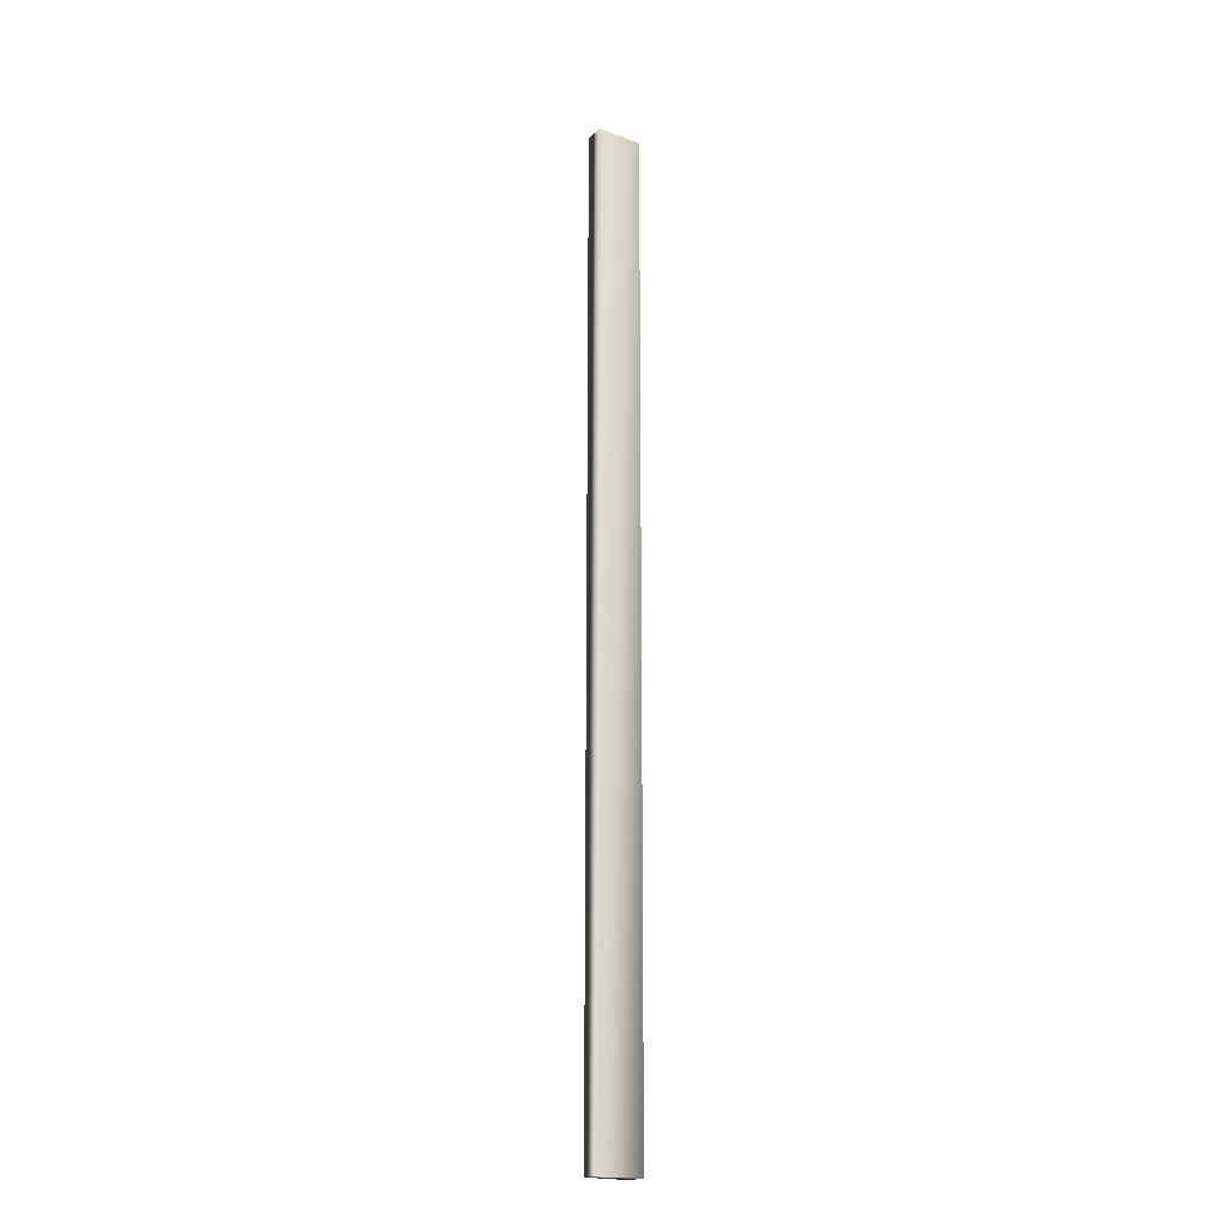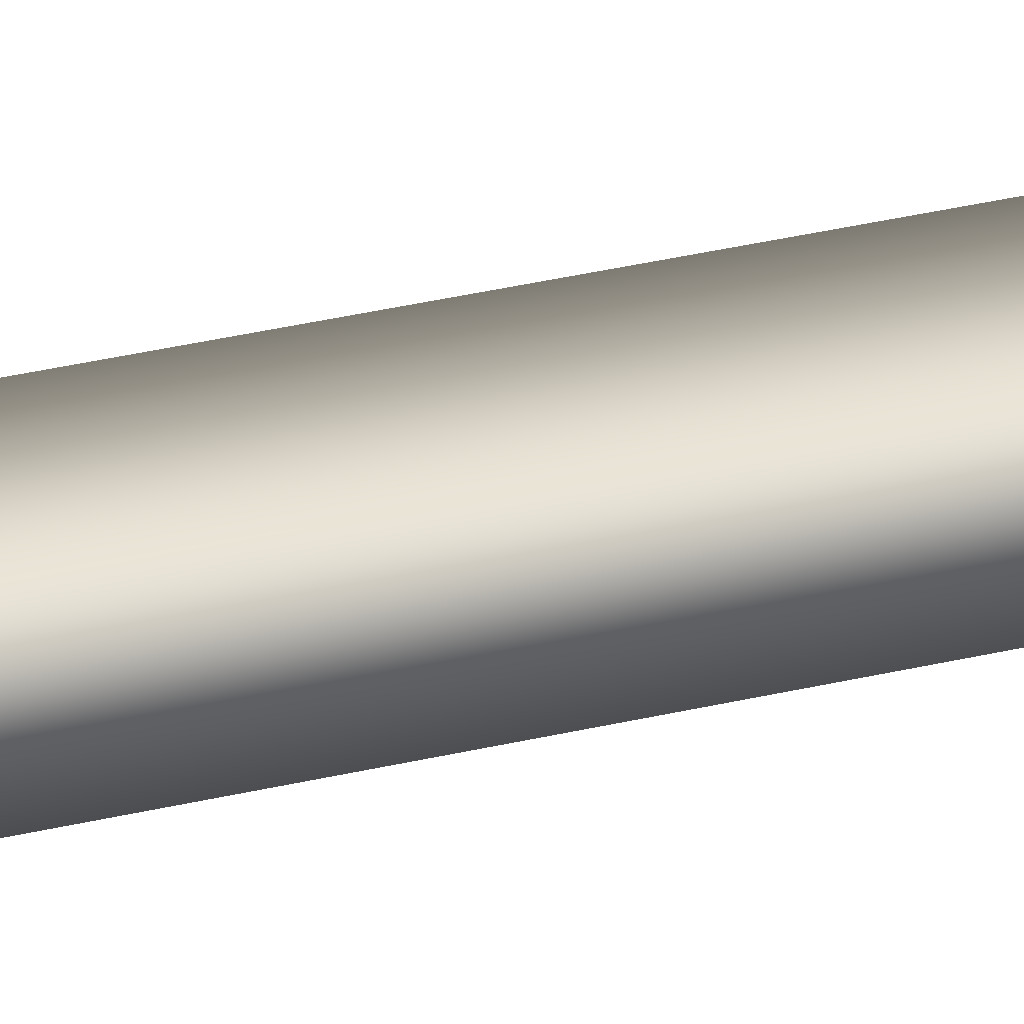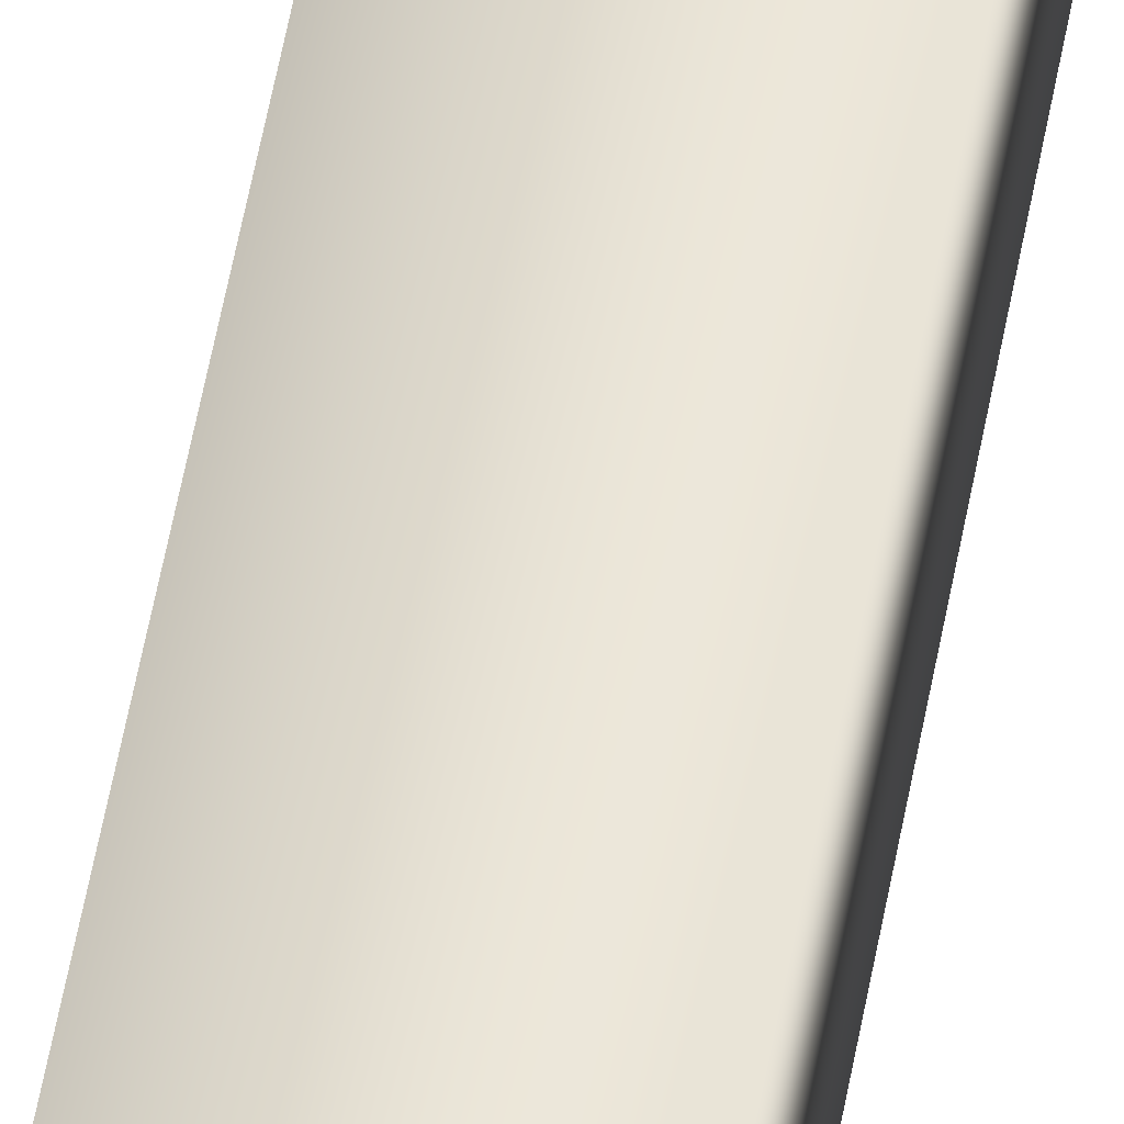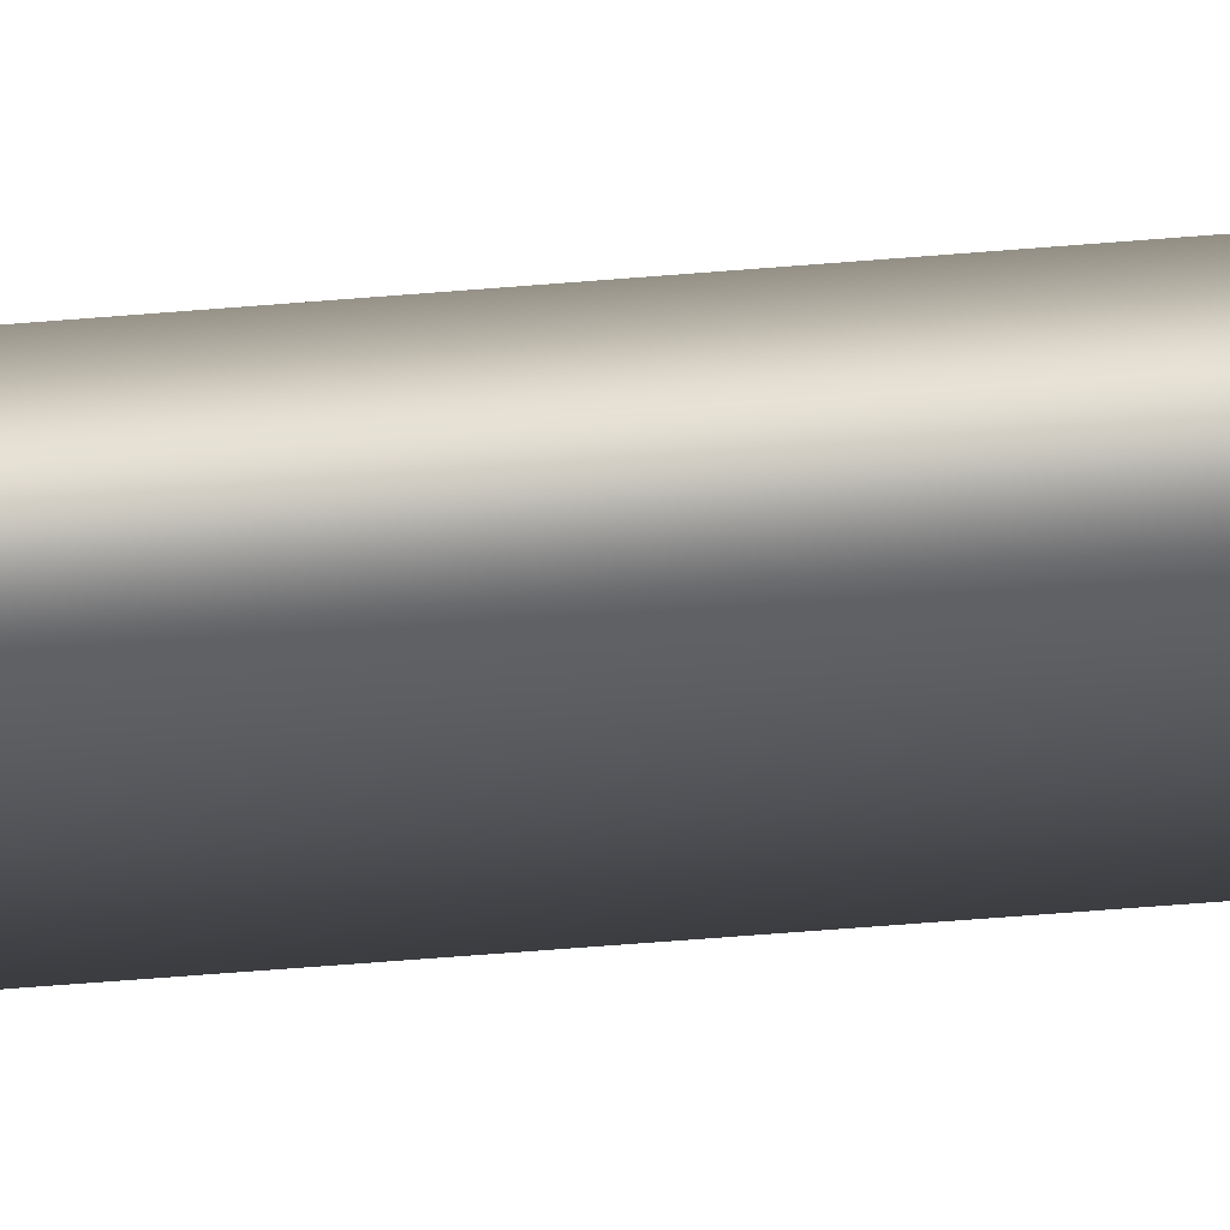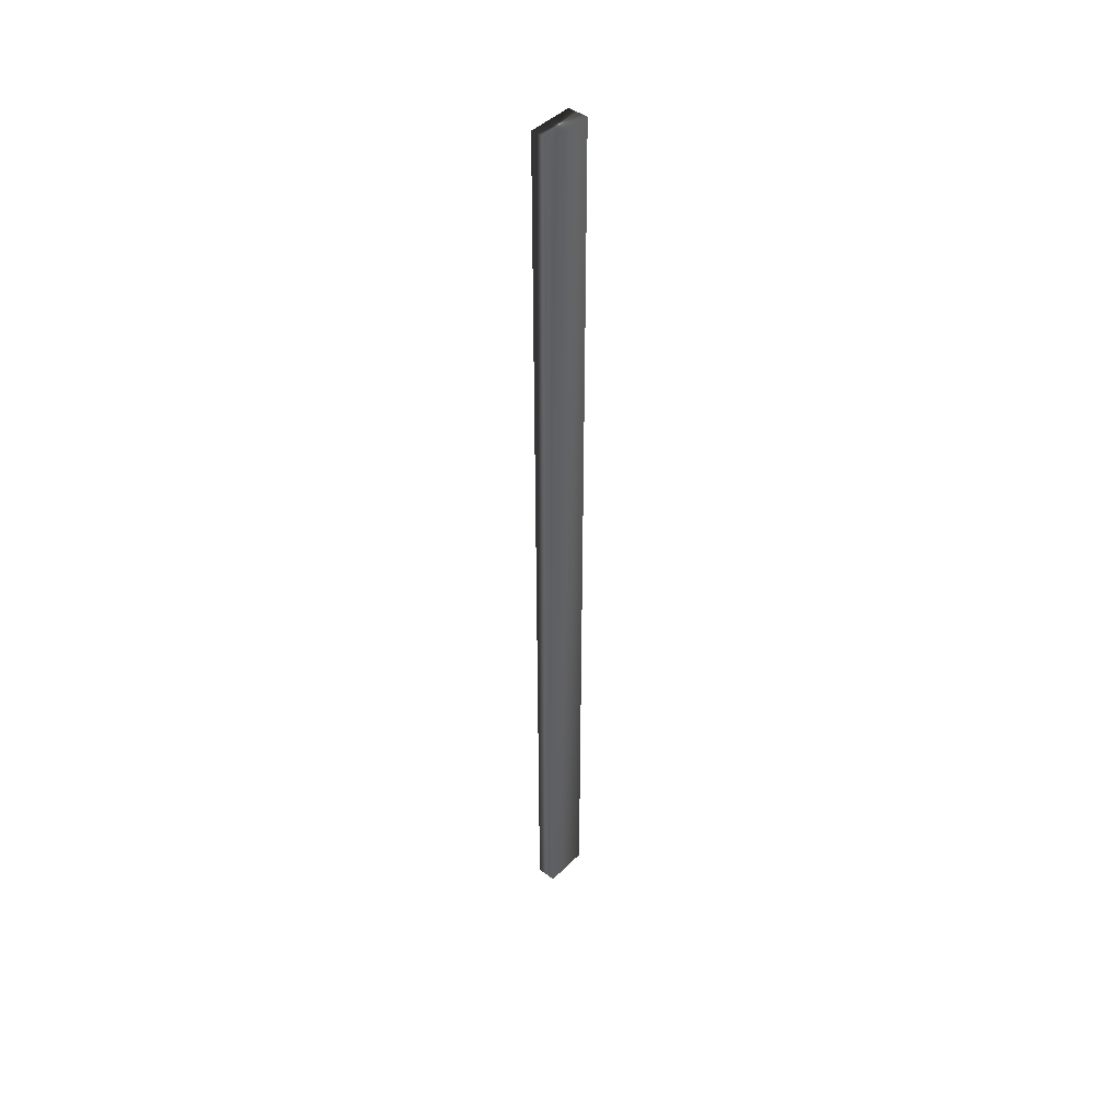
<metadata>
{"format":"obj","ext":"obj","renderer":"f3d","projection":"perspective","resolution":1024,"background":"white","views":[{"elev":-19.8,"azim":151.9,"up":"+Y"},{"elev":20.2,"azim":-117.8,"up":"+Z"},{"elev":46.3,"azim":-171.0,"up":"+Z"},{"elev":-34.2,"azim":97.4,"up":"+Z"},{"elev":44.2,"azim":138.6,"up":"+Y"}]}
</metadata>
<code>
v -10.35 8.169 55.77
v -10.35 0.1667 55.77
v -10.72 8.169 55.82
v -10.72 0.1667 55.82
v -10.7 0.1667 55.99
v -10.33 0.1667 55.94
v -10.7 8.169 55.99
v -10.33 8.169 55.94
f 1 2 3
f 3 2 4
f 5 4 6
f 6 4 2
f 3 4 7
f 7 4 5
f 8 6 1
f 1 6 2
f 1 3 8
f 8 3 7
f 7 5 8
f 8 5 6

</code>
